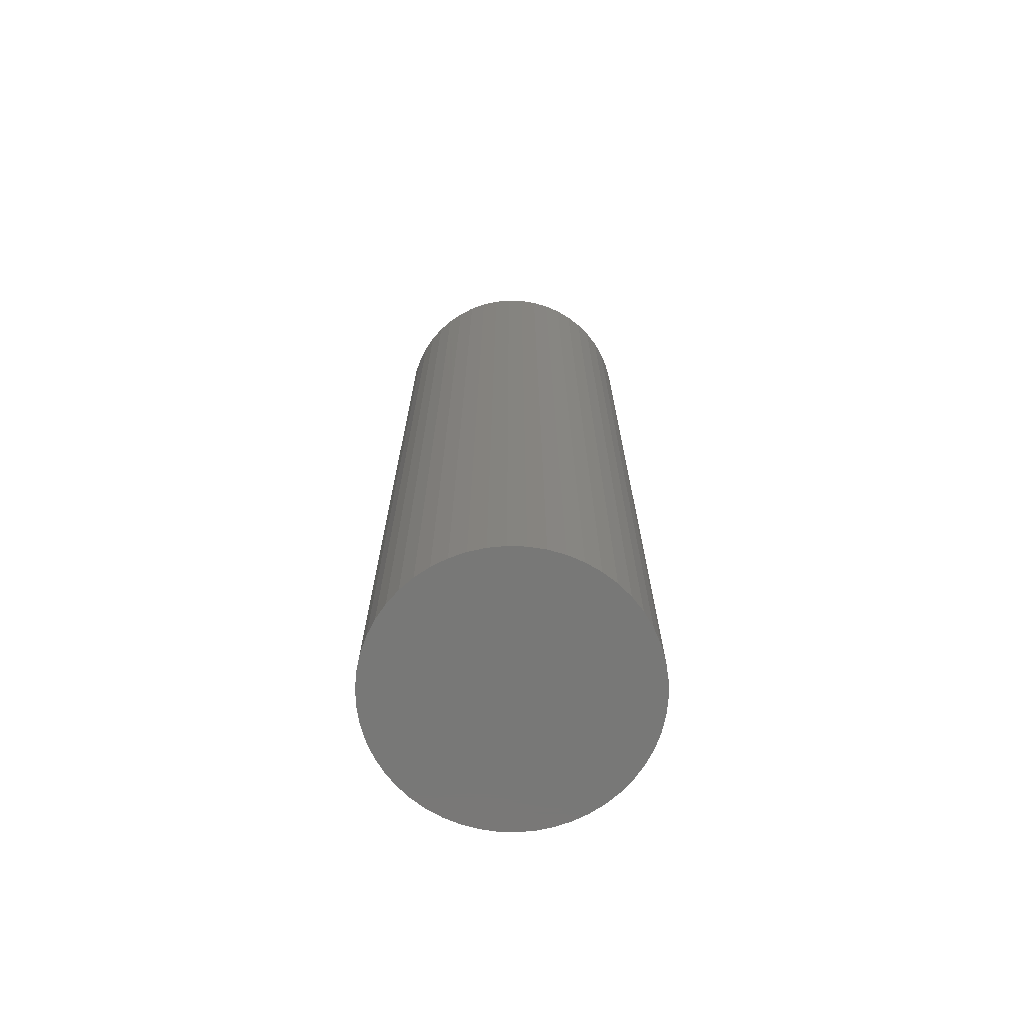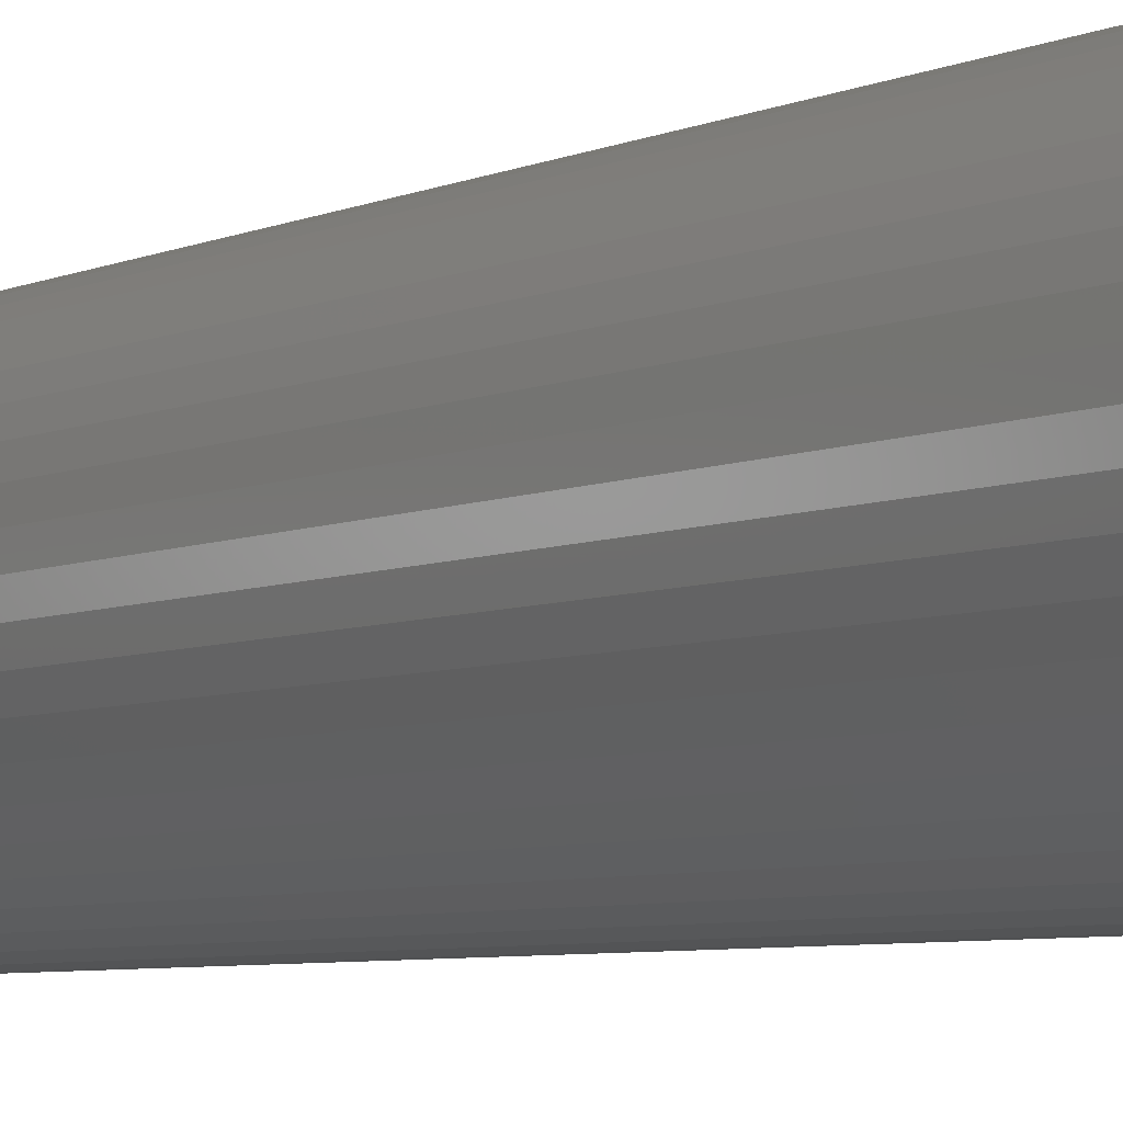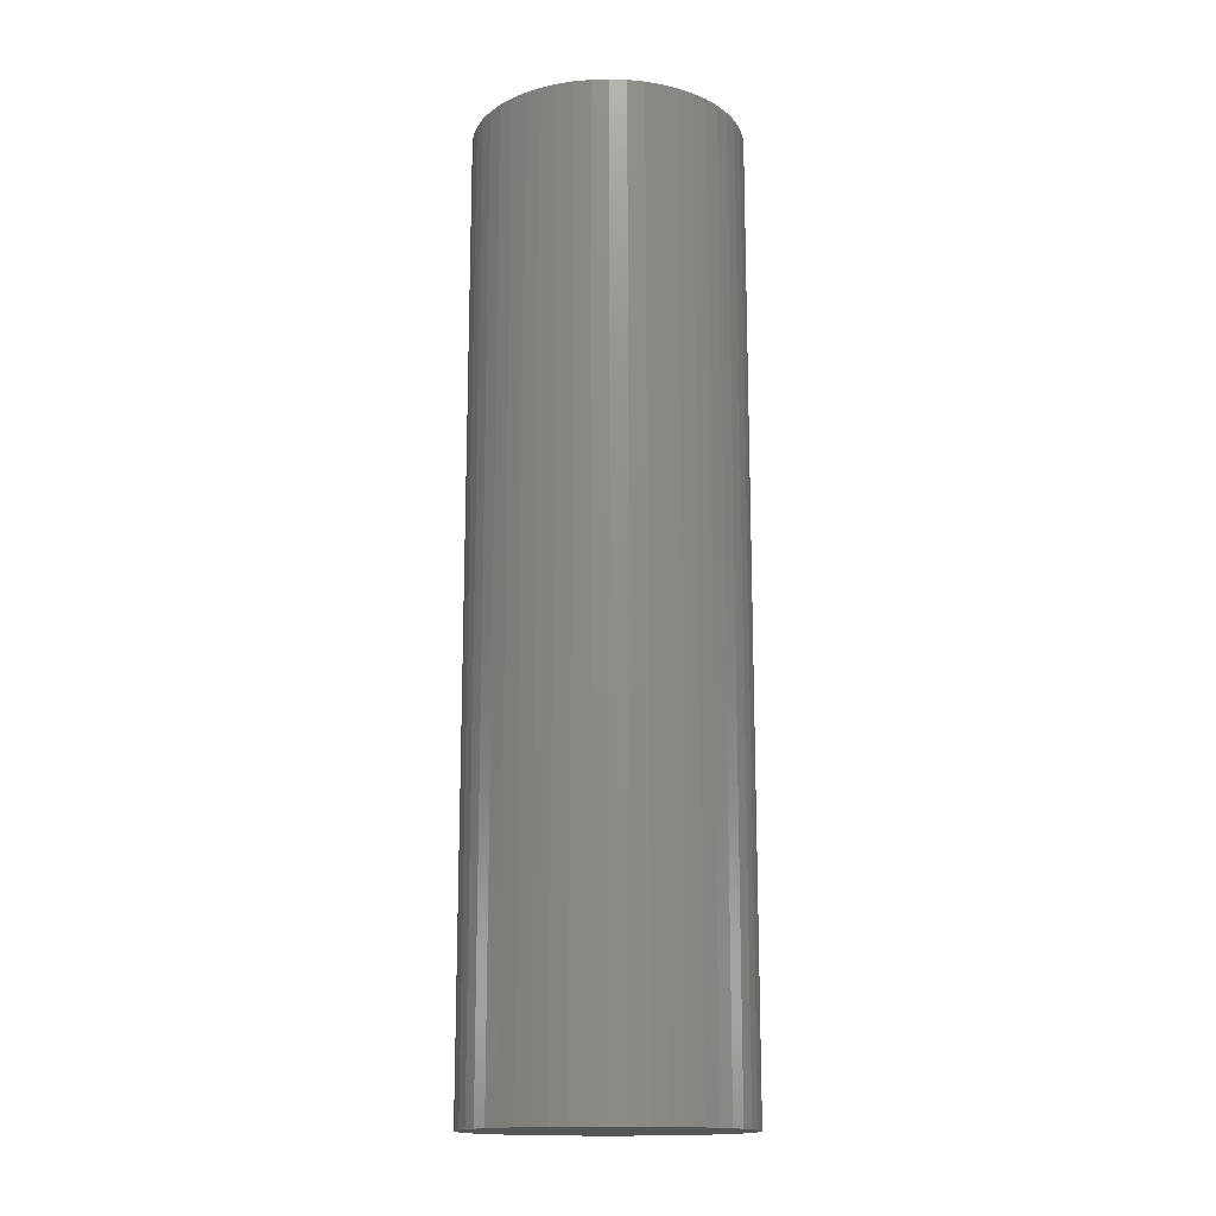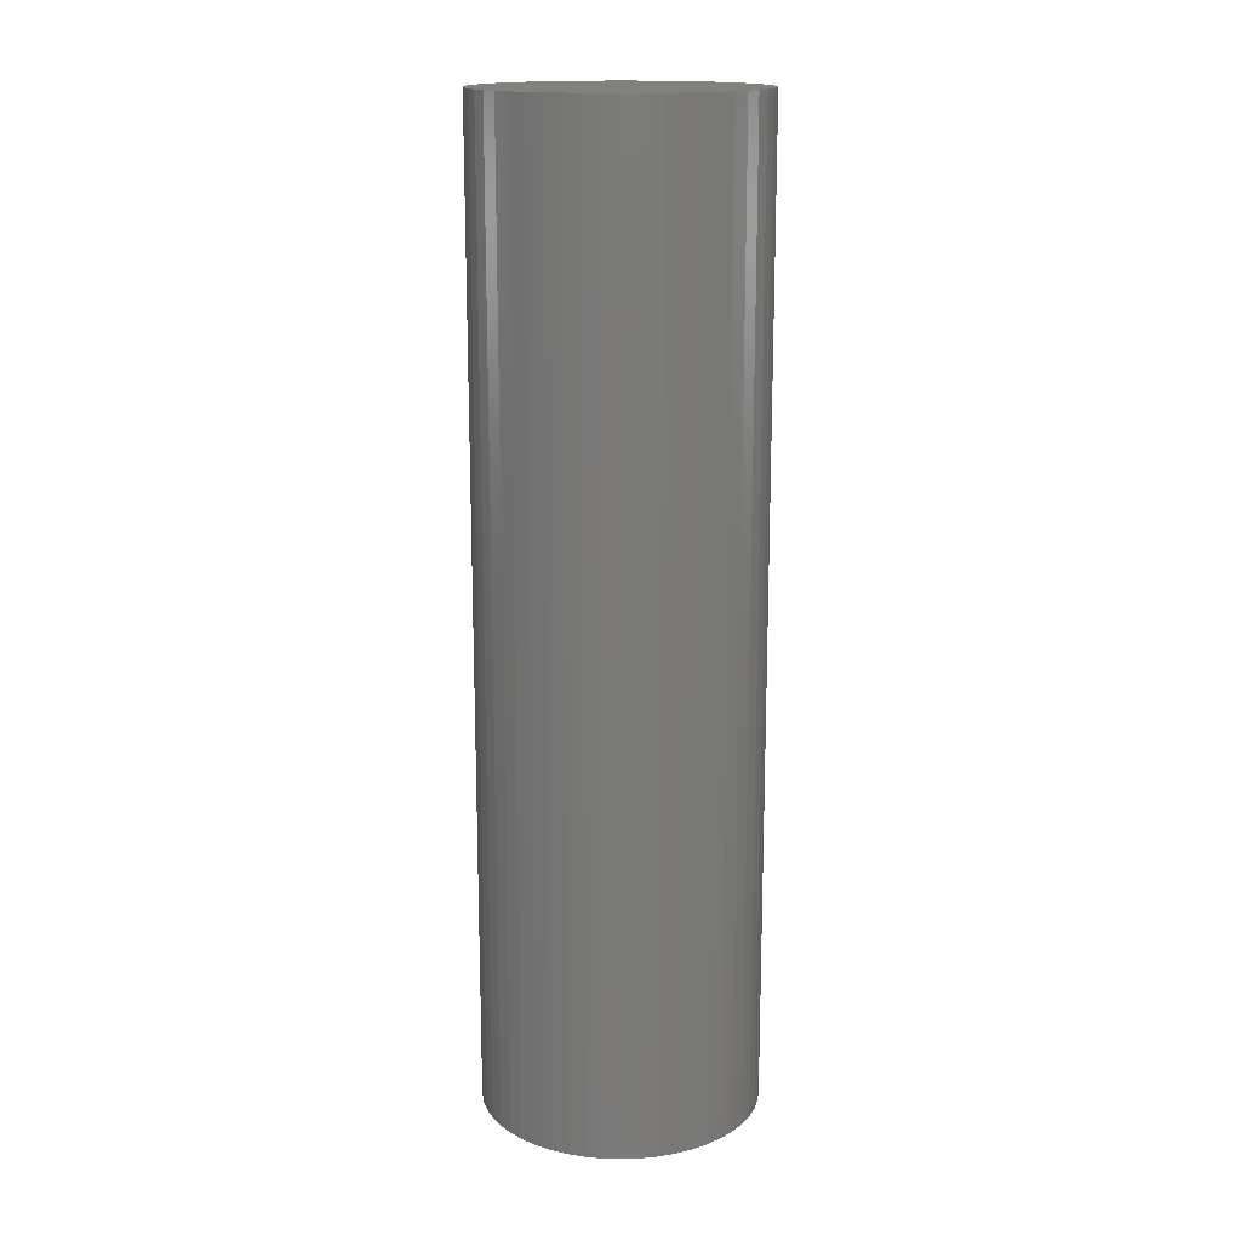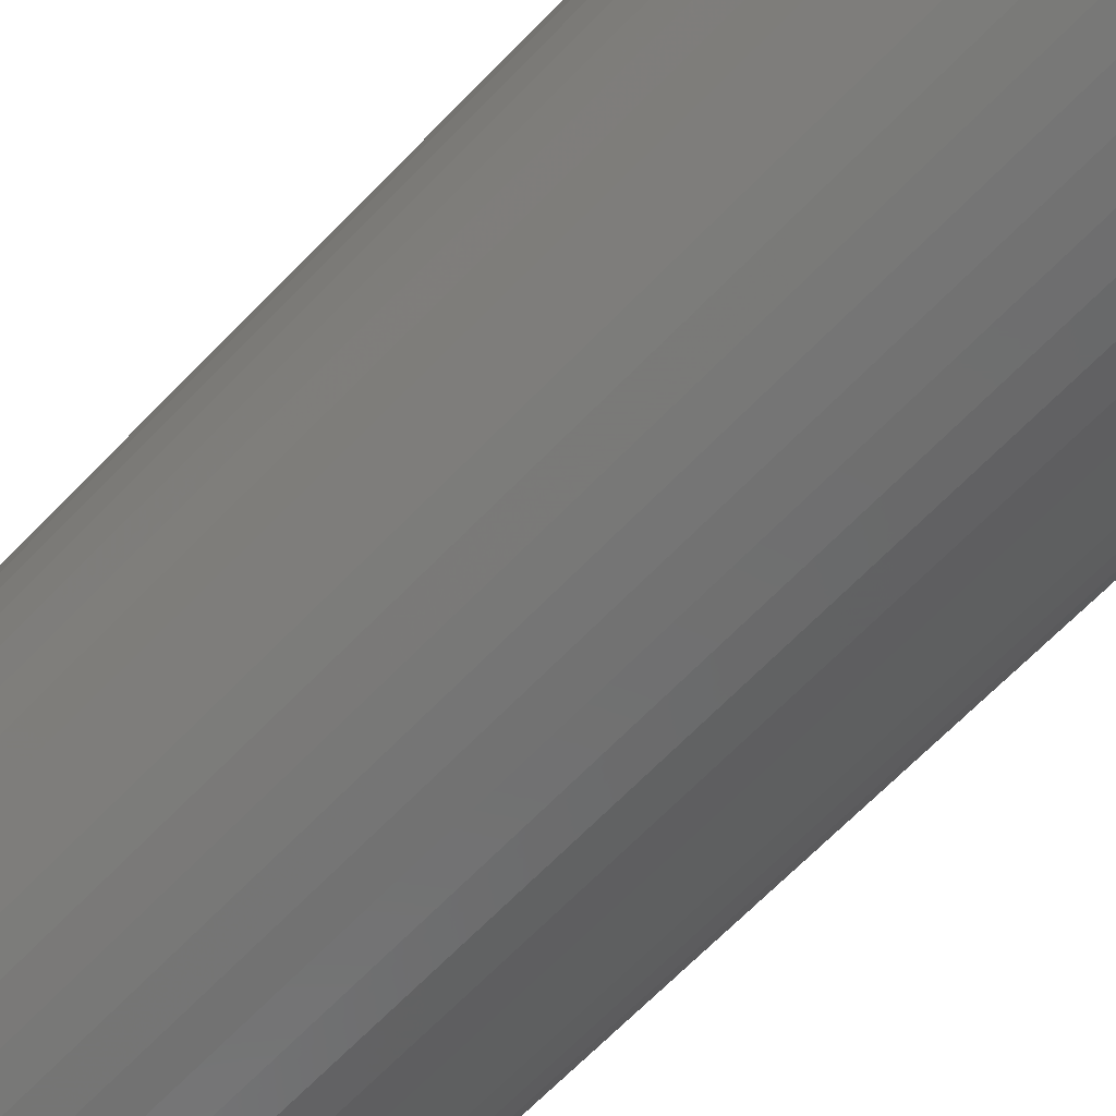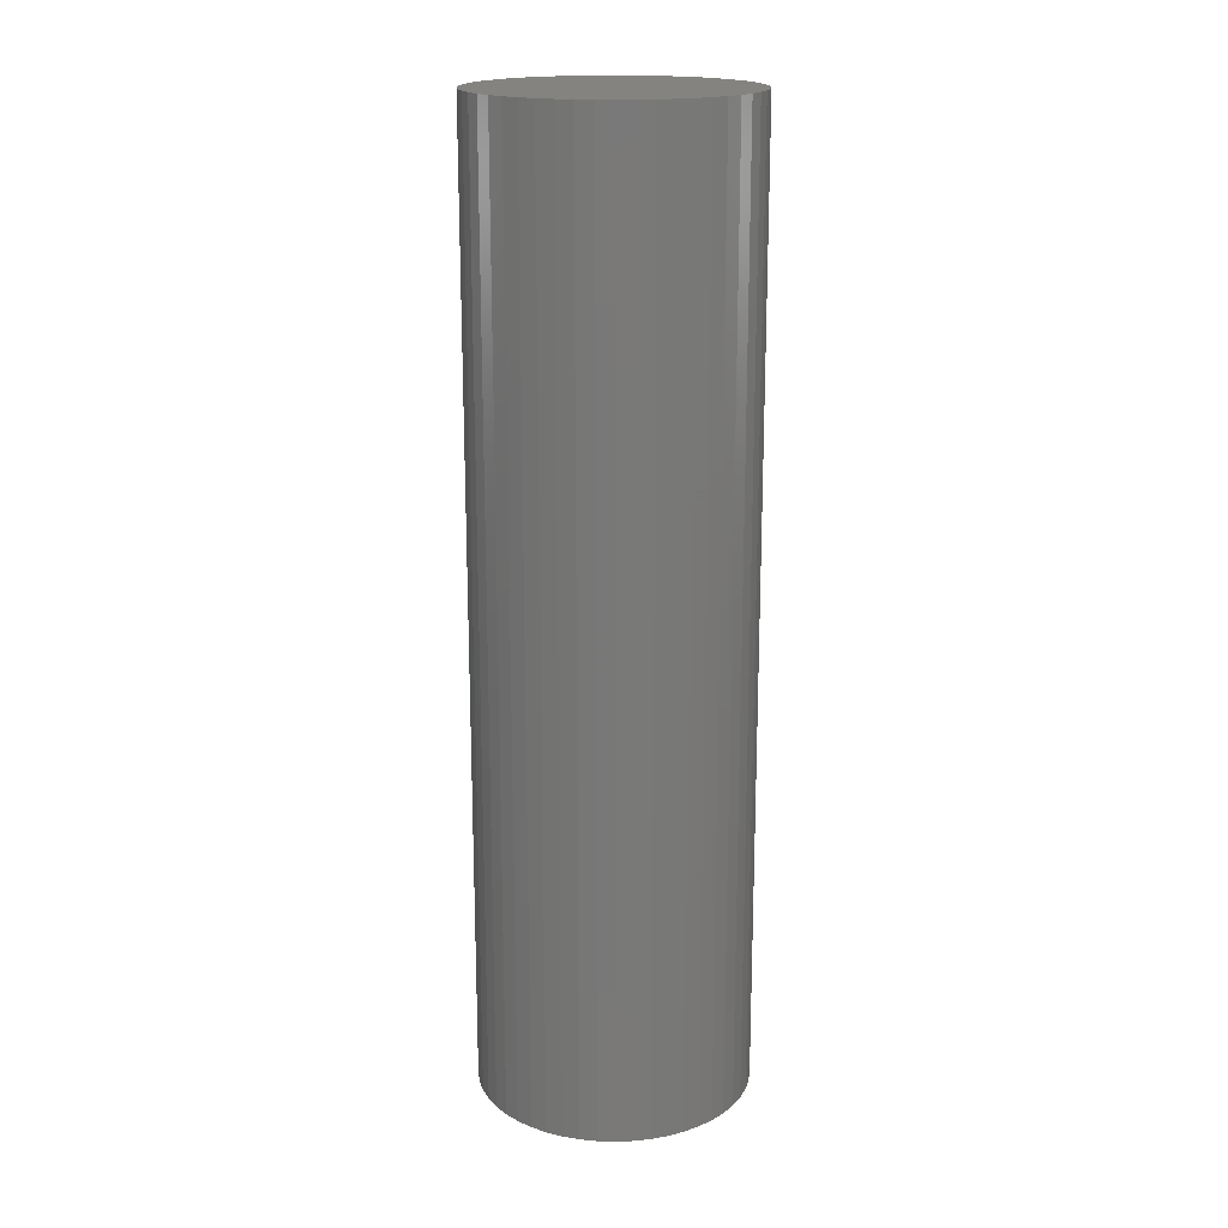
<metadata>
{"format":"stl","ext":"stl","renderer":"f3d","projection":"perspective","resolution":1024,"background":"white","views":[{"elev":-70.9,"azim":91.8,"up":"+Z"},{"elev":-5.2,"azim":145.9,"up":"+Y"},{"elev":-15.6,"azim":-68.9,"up":"+Z"},{"elev":16.1,"azim":-40.1,"up":"+Z"},{"elev":-60.3,"azim":137.6,"up":"+Y"},{"elev":18.2,"azim":-68.9,"up":"+Z"}]}
</metadata>
<code>
# stl→obj: 100 verts, 196 faces
v 4.25 0 15
v 4.216 0.5327 -15
v 4.216 0.5327 15
v 4.25 0 -15
v 4.116 1.057 -15
v 4.116 1.057 15
v -4.25 0 -15
v -4.216 0.5327 15
v -4.216 0.5327 -15
v -4.25 0 15
v 0.2669 4.242 -15
v -0.2669 4.242 15
v 0.2669 4.242 15
v -0.2669 4.242 -15
v 4.216 -0.5327 -15
v 4.116 -1.057 -15
v 3.952 -1.565 -15
v 3.952 1.565 -15
v 3.724 -2.047 -15
v 3.724 2.047 -15
v 3.438 -2.498 -15
v 3.438 2.498 -15
v 3.098 -2.909 -15
v 3.098 2.909 -15
v 2.709 -3.275 -15
v 2.709 3.275 -15
v 2.277 -3.588 -15
v 2.277 3.588 -15
v 1.81 -3.846 -15
v 1.81 3.846 -15
v 1.313 -4.042 -15
v 1.313 4.042 -15
v 0.7964 -4.175 -15
v 0.7964 4.175 -15
v 0.2669 -4.242 -15
v -0.2669 -4.242 -15
v -0.7964 -4.175 -15
v -0.7964 4.175 -15
v -1.313 -4.042 -15
v -1.313 4.042 -15
v -1.81 -3.846 -15
v -1.81 3.846 -15
v -2.277 -3.588 -15
v -2.277 3.588 -15
v -2.709 -3.275 -15
v -2.709 3.275 -15
v -3.098 -2.909 -15
v -3.098 2.909 -15
v -3.438 -2.498 -15
v -3.438 2.498 -15
v -3.724 -2.047 -15
v -3.724 2.047 -15
v -3.952 -1.565 -15
v -3.952 1.565 -15
v -4.116 -1.057 -15
v -4.116 1.057 -15
v -4.216 -0.5327 -15
v 3.098 -2.909 15
v 3.438 -2.498 15
v 2.709 3.275 15
v 3.098 2.909 15
v -3.098 2.909 15
v -2.709 3.275 15
v -1.81 3.846 15
v -1.313 4.042 15
v 3.952 1.565 15
v 3.724 2.047 15
v 3.438 2.498 15
v 1.313 4.042 15
v 1.81 3.846 15
v 2.277 3.588 15
v -3.724 2.047 15
v -3.952 1.565 15
v -4.116 1.057 15
v 4.216 -0.5327 15
v 4.116 -1.057 15
v 3.952 -1.565 15
v 3.724 -2.047 15
v 2.709 -3.275 15
v 2.277 -3.588 15
v 1.81 -3.846 15
v 1.313 -4.042 15
v 0.7964 4.175 15
v 0.7964 -4.175 15
v 0.2669 -4.242 15
v -0.2669 -4.242 15
v -0.7964 4.175 15
v -0.7964 -4.175 15
v -1.313 -4.042 15
v -1.81 -3.846 15
v -2.277 3.588 15
v -2.277 -3.588 15
v -2.709 -3.275 15
v -3.098 -2.909 15
v -3.438 2.498 15
v -3.438 -2.498 15
v -3.724 -2.047 15
v -3.952 -1.565 15
v -4.116 -1.057 15
v -4.216 -0.5327 15
f 1 2 3
f 2 1 4
f 3 5 6
f 5 3 2
f 7 8 9
f 8 7 10
f 11 12 13
f 12 11 14
f 15 2 4
f 16 2 15
f 16 5 2
f 17 5 16
f 17 18 5
f 19 18 17
f 19 20 18
f 21 20 19
f 21 22 20
f 23 22 21
f 23 24 22
f 25 24 23
f 25 26 24
f 27 26 25
f 27 28 26
f 29 28 27
f 29 30 28
f 31 30 29
f 31 32 30
f 33 32 31
f 33 34 32
f 35 34 33
f 35 11 34
f 36 11 35
f 36 14 11
f 37 14 36
f 37 38 14
f 39 38 37
f 39 40 38
f 41 40 39
f 41 42 40
f 43 42 41
f 43 44 42
f 45 44 43
f 45 46 44
f 47 46 45
f 47 48 46
f 49 48 47
f 49 50 48
f 51 50 49
f 51 52 50
f 53 52 51
f 53 54 52
f 55 54 53
f 55 56 54
f 57 56 55
f 57 9 56
f 9 57 7
f 58 21 59
f 21 58 23
f 24 60 61
f 60 24 26
f 46 62 63
f 62 46 48
f 40 64 65
f 64 40 42
f 66 20 67
f 20 66 18
f 67 22 68
f 22 67 20
f 30 69 70
f 69 30 32
f 26 71 60
f 71 26 28
f 54 72 52
f 72 54 73
f 56 73 54
f 73 56 74
f 3 75 1
f 6 75 3
f 6 76 75
f 66 76 6
f 66 77 76
f 67 77 66
f 67 78 77
f 68 78 67
f 68 59 78
f 61 59 68
f 61 58 59
f 60 58 61
f 60 79 58
f 71 79 60
f 71 80 79
f 70 80 71
f 70 81 80
f 69 81 70
f 69 82 81
f 83 82 69
f 83 84 82
f 13 84 83
f 13 85 84
f 12 85 13
f 12 86 85
f 87 86 12
f 87 88 86
f 65 88 87
f 65 89 88
f 64 89 65
f 64 90 89
f 91 90 64
f 91 92 90
f 63 92 91
f 63 93 92
f 62 93 63
f 62 94 93
f 95 94 62
f 95 96 94
f 72 96 95
f 72 97 96
f 73 97 72
f 73 98 97
f 74 98 73
f 74 99 98
f 8 99 74
f 8 100 99
f 100 8 10
f 14 87 12
f 87 14 38
f 77 16 76
f 16 77 17
f 51 98 53
f 98 51 97
f 29 80 81
f 80 29 27
f 32 83 69
f 83 32 34
f 52 95 50
f 95 52 72
f 50 62 48
f 62 50 95
f 42 91 64
f 91 42 44
f 75 4 1
f 4 75 15
f 76 15 75
f 15 76 16
f 36 85 86
f 85 36 35
f 27 79 80
f 79 27 25
f 6 18 66
f 18 6 5
f 68 24 61
f 24 68 22
f 34 13 83
f 13 34 11
f 28 70 71
f 70 28 30
f 9 74 56
f 74 9 8
f 44 63 91
f 63 44 46
f 38 65 87
f 65 38 40
f 78 17 77
f 17 78 19
f 59 19 78
f 19 59 21
f 41 89 90
f 89 41 39
f 53 99 55
f 99 53 98
f 57 10 7
f 10 57 100
f 31 81 82
f 81 31 29
f 35 84 85
f 84 35 33
f 37 86 88
f 86 37 36
f 47 93 94
f 93 47 45
f 49 97 51
f 97 49 96
f 47 96 49
f 96 47 94
f 55 100 57
f 100 55 99
f 25 58 79
f 58 25 23
f 45 92 93
f 92 45 43
f 39 88 89
f 88 39 37
f 33 82 84
f 82 33 31
f 43 90 92
f 90 43 41

</code>
